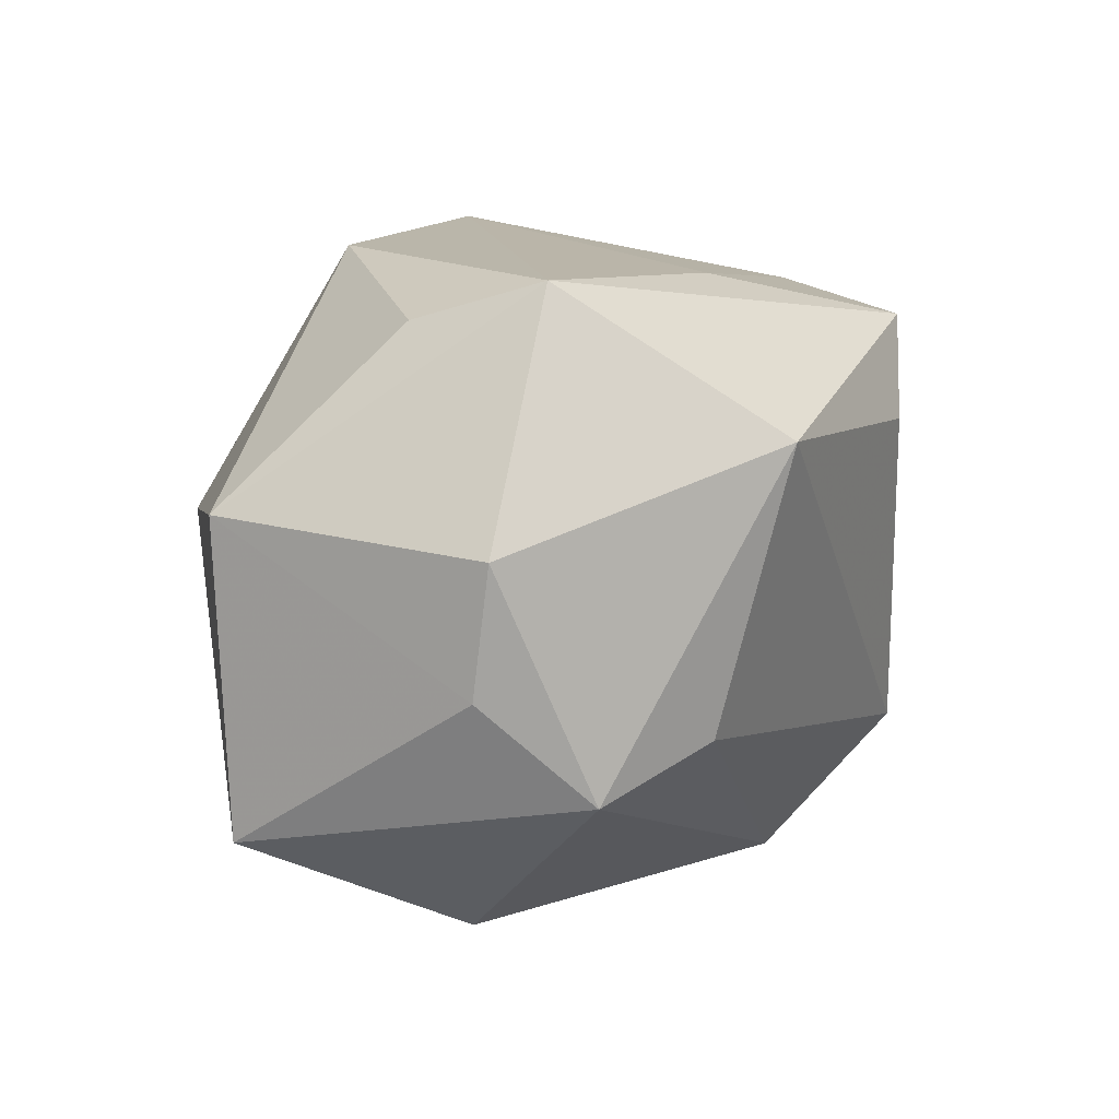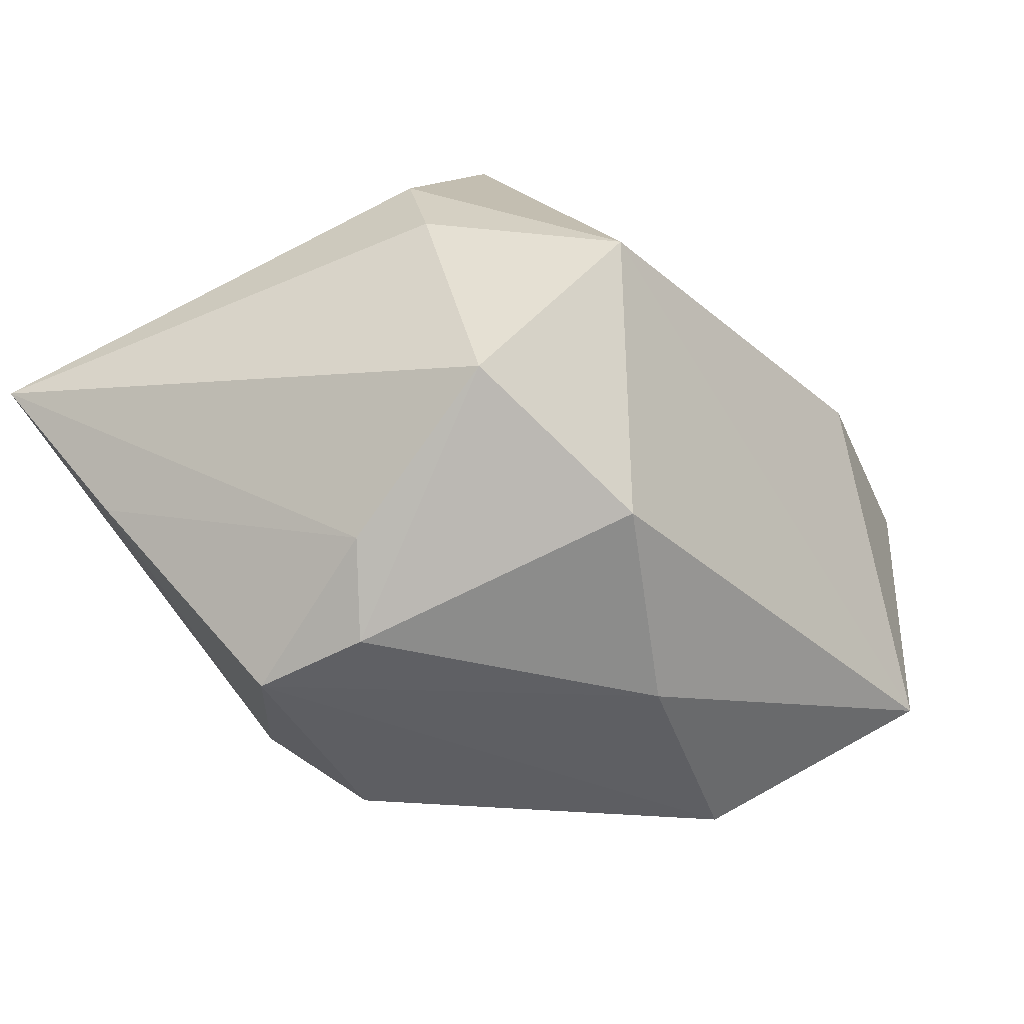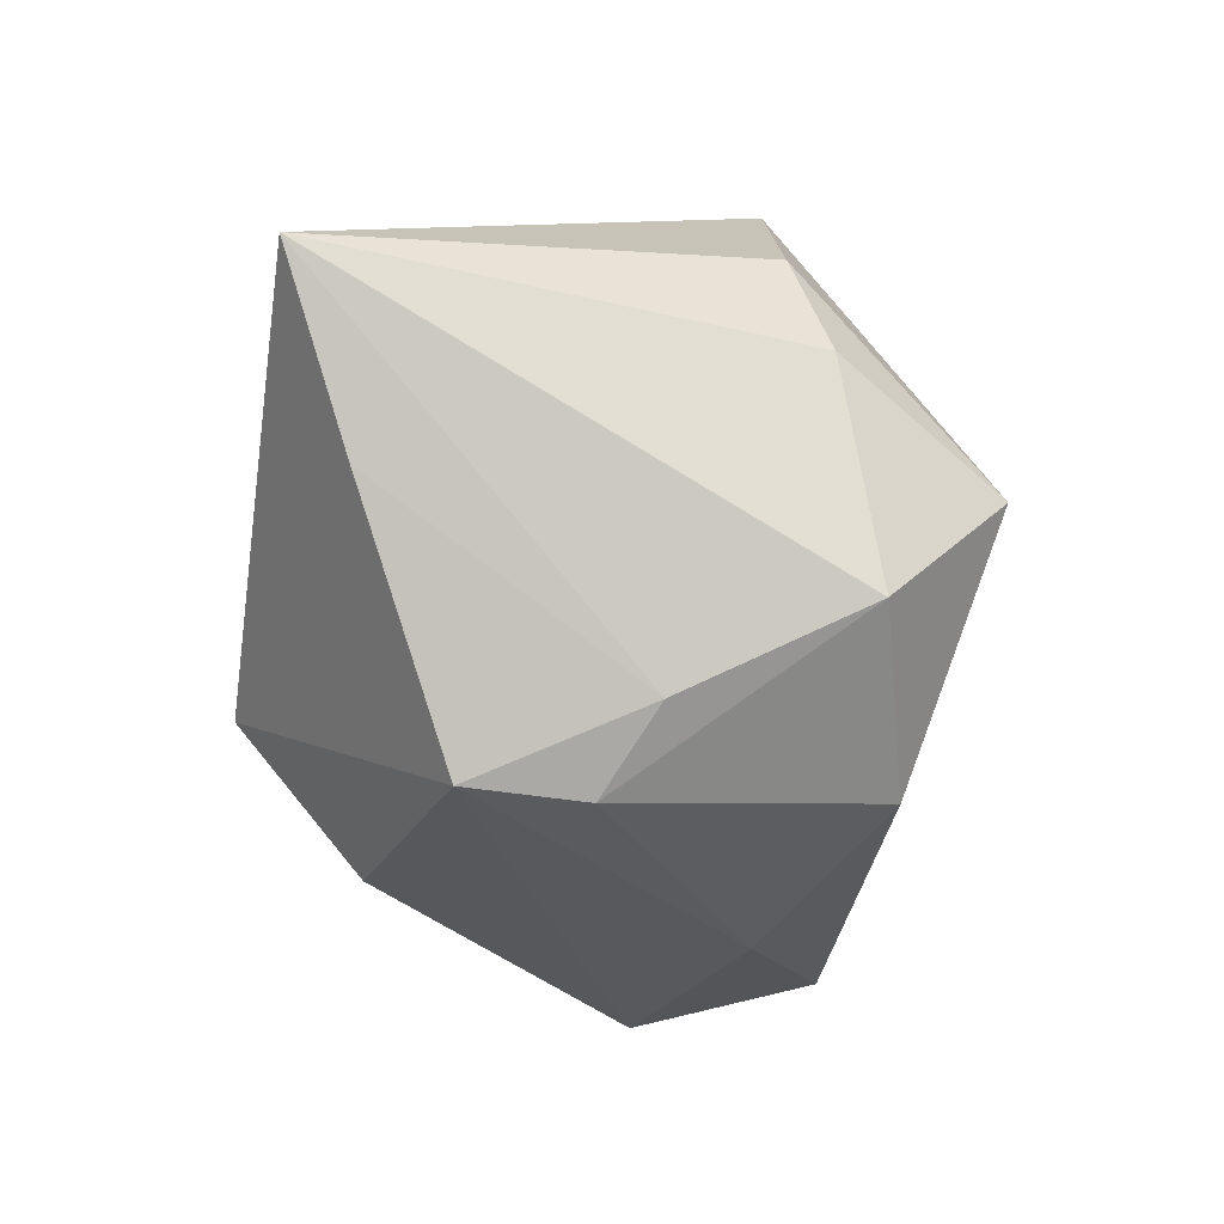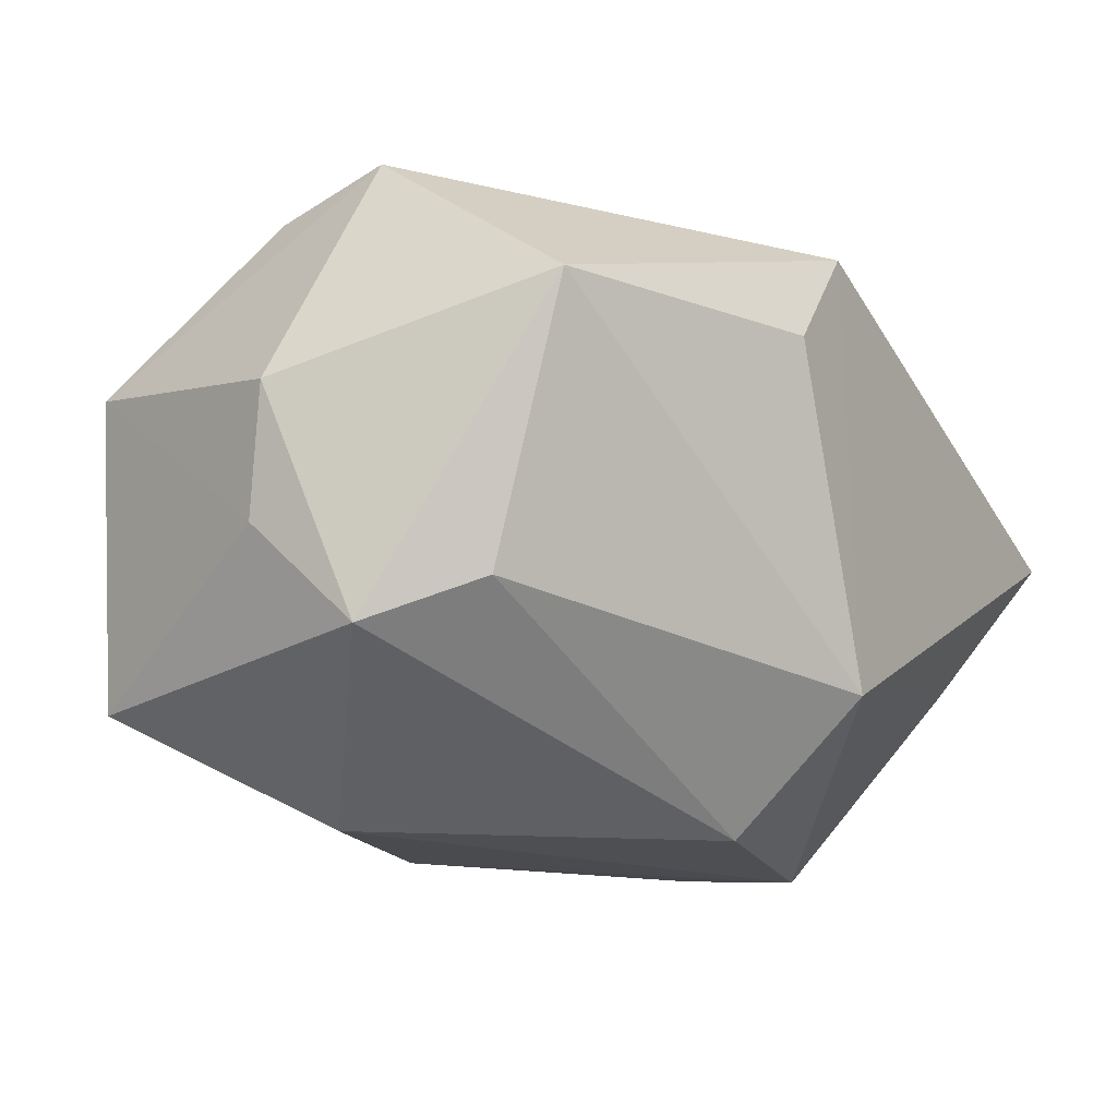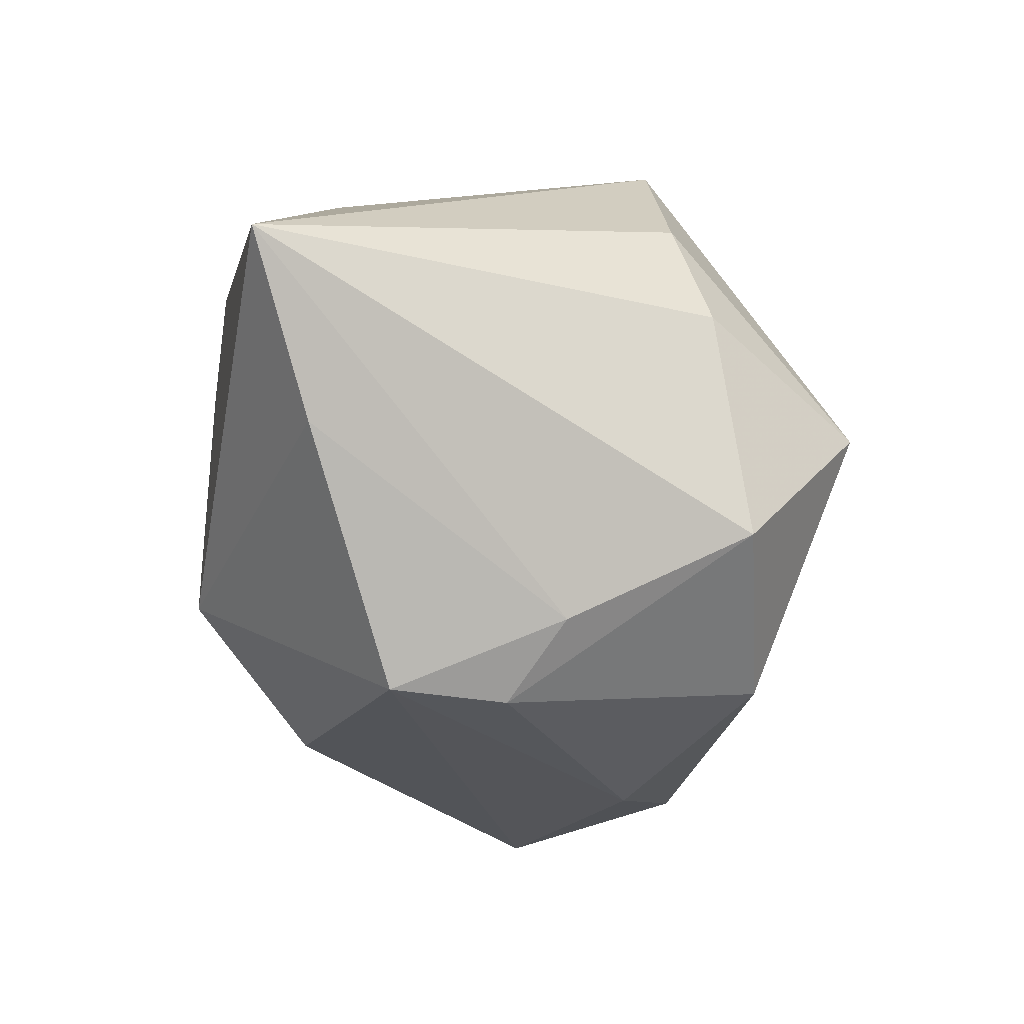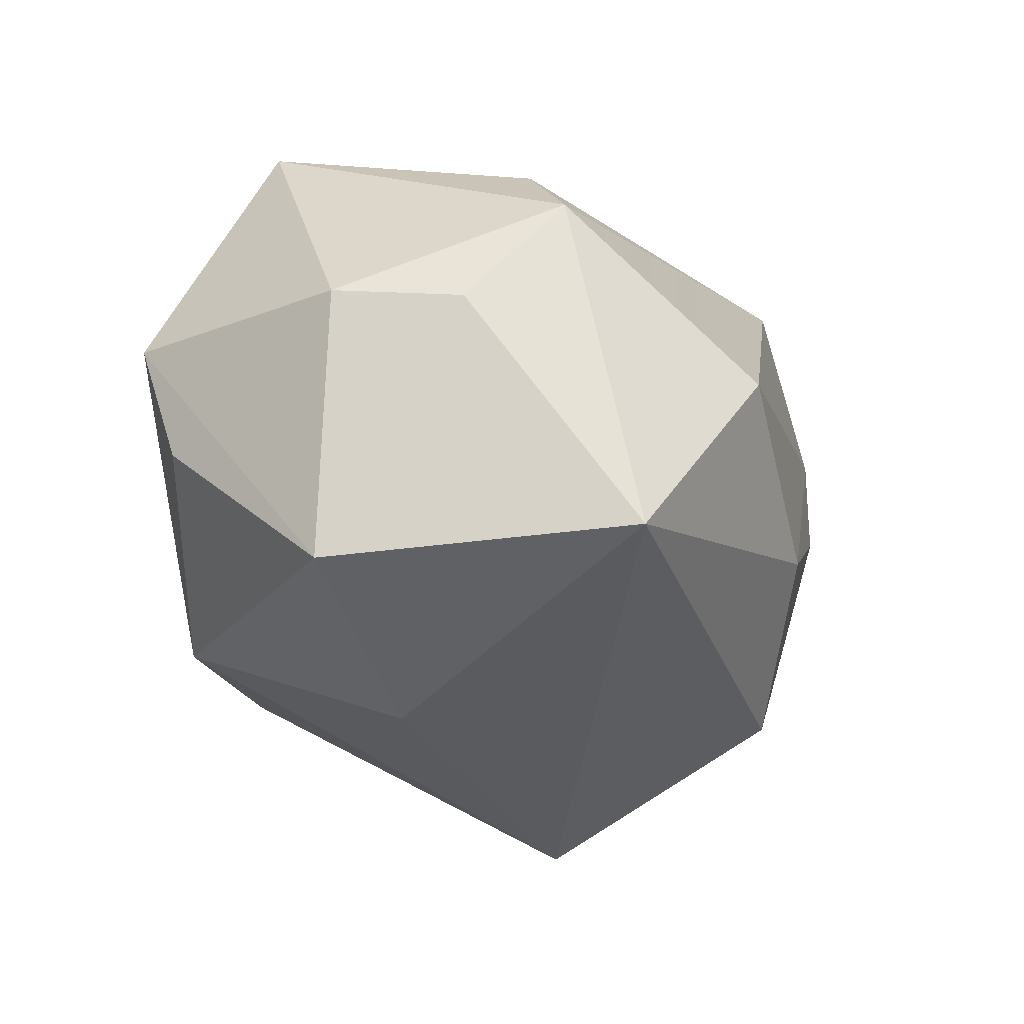
<metadata>
{"format":"obj","ext":"obj","renderer":"f3d","projection":"perspective","resolution":1024,"background":"white","views":[{"elev":13.8,"azim":93.6,"up":"+Z"},{"elev":-47.7,"azim":-53.4,"up":"+Z"},{"elev":-35.3,"azim":-99.2,"up":"+Z"},{"elev":-8.5,"azim":121.9,"up":"+Z"},{"elev":-30.0,"azim":-101.6,"up":"+Z"},{"elev":-33.4,"azim":98.4,"up":"+Y"}]}
</metadata>
<code>
v 0.0004583 0.01418 -0.02121
v 0.009749 -0.02425 0.005025
v 0.02393 0.01037 -0.005929
v -0.01533 0.0104 -0.02368
v -0.02474 -0.01042 0.002872
v 0.02461 -0.02034 0.007976
v -0.01802 -0.02249 -0.001881
v -0.01558 -0.008461 0.02193
v 0.02933 -0.00398 -0.002241
v 0.002999 -0.01024 -0.02238
v 0.006916 0.009391 0.02066
v -0.02385 -0.007925 0.01059
v -0.02203 -0.01333 -0.01285
v -0.001401 0.02274 -0.01184
v 0.02431 -0.01959 -0.01313
v 0.02864 0.003512 -0.008879
v -0.009488 -0.01685 -0.0187
v -0.01915 -0.0008768 -0.01919
v 0.01825 -0.00514 -0.02073
v 0.0004804 0.02238 0.01716
v -0.03259 0.02274 0.0001482
v 0.003734 -0.01462 0.02193
v 0.0233 0.01503 0.01265
v -0.0256 0.01775 -0.009886
v -0.01243 0.01503 0.01792
v 0.005757 0.02236 0.0109
v -0.01454 0.002283 -0.02353
v 0.02062 -0.008532 0.01934
v 0.02139 -2.556e-05 0.02193
v 0.02979 -0.002908 0.006531
f 22 8 7
f 19 16 15
f 7 8 12
f 8 21 12
f 25 21 8
f 2 22 7
f 7 15 2
f 9 16 30
f 9 15 16
f 7 12 5
f 5 12 21
f 1 4 14
f 19 4 1
f 1 16 19
f 14 3 1
f 1 3 16
f 24 21 14
f 14 4 24
f 17 15 7
f 8 22 29
f 6 2 15
f 6 9 30
f 15 9 6
f 30 29 6
f 22 2 6
f 7 5 13
f 13 5 21
f 13 17 7
f 19 15 10
f 15 17 10
f 10 4 19
f 11 25 8
f 8 29 11
f 23 29 30
f 30 16 23
f 16 3 23
f 23 3 14
f 28 29 22
f 22 6 28
f 28 6 29
f 18 24 4
f 21 24 18
f 18 13 21
f 25 11 20
f 20 11 29
f 29 23 20
f 21 25 20
f 14 21 20
f 17 13 27
f 13 18 27
f 27 18 4
f 4 10 27
f 27 10 17
f 26 23 14
f 14 20 26
f 26 20 23

</code>
